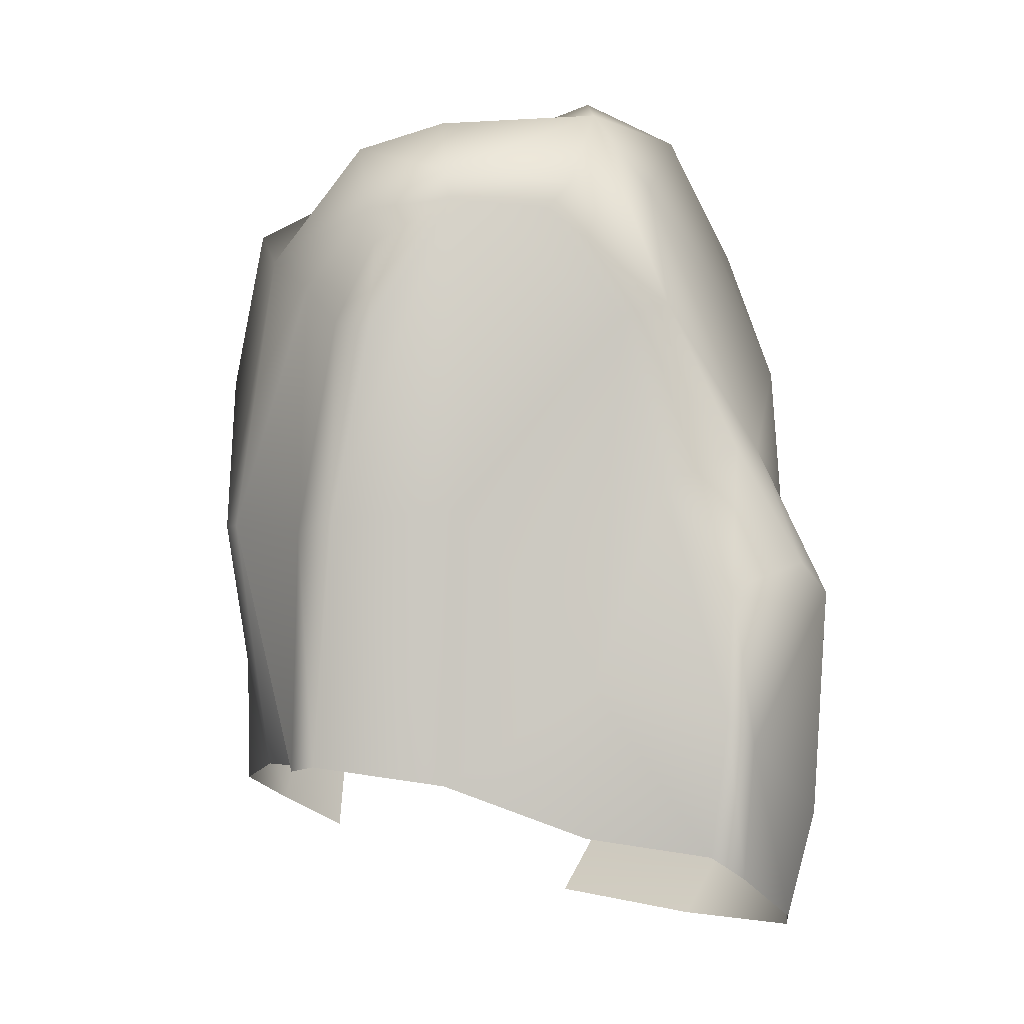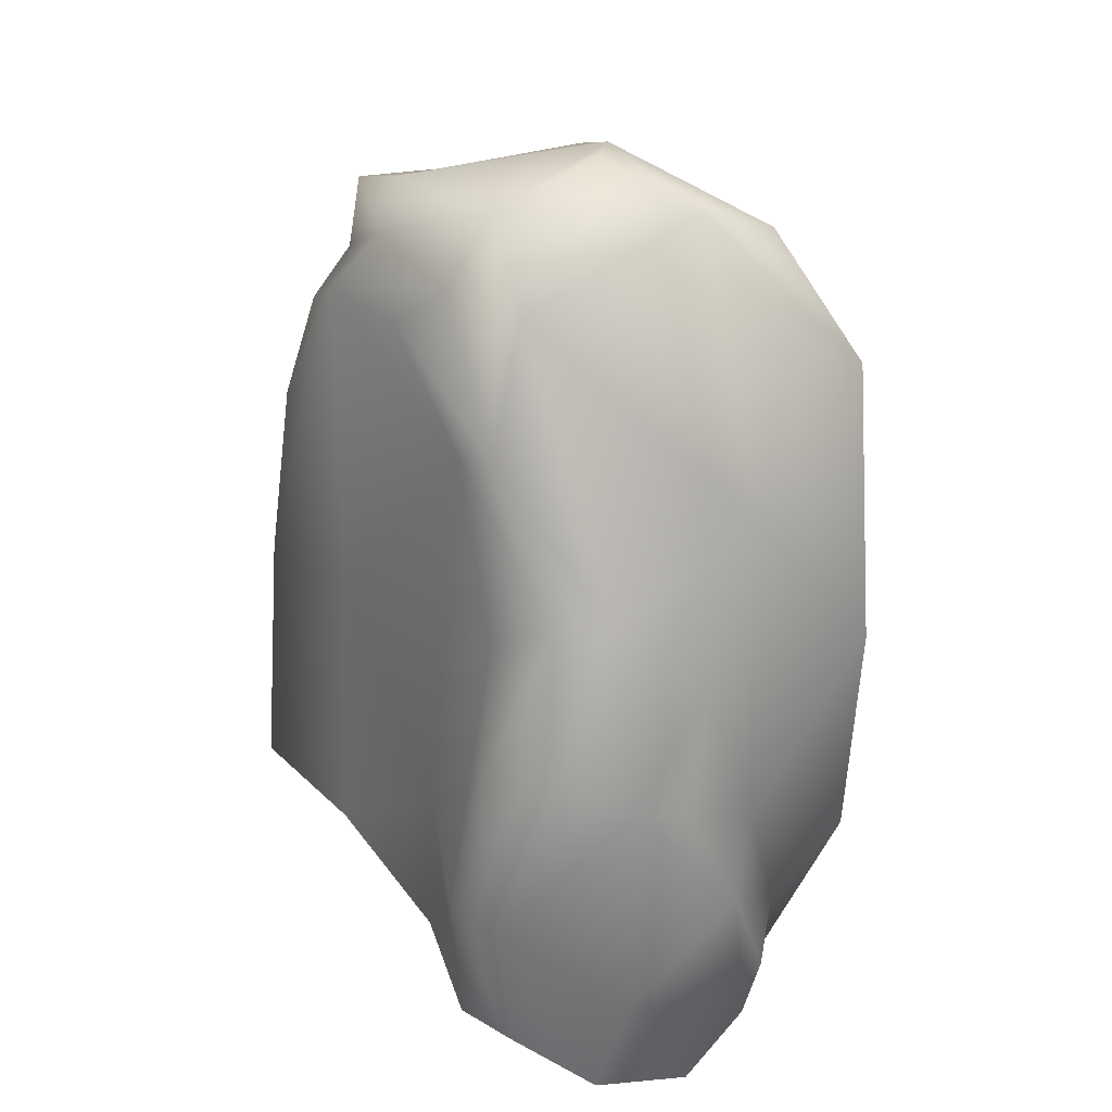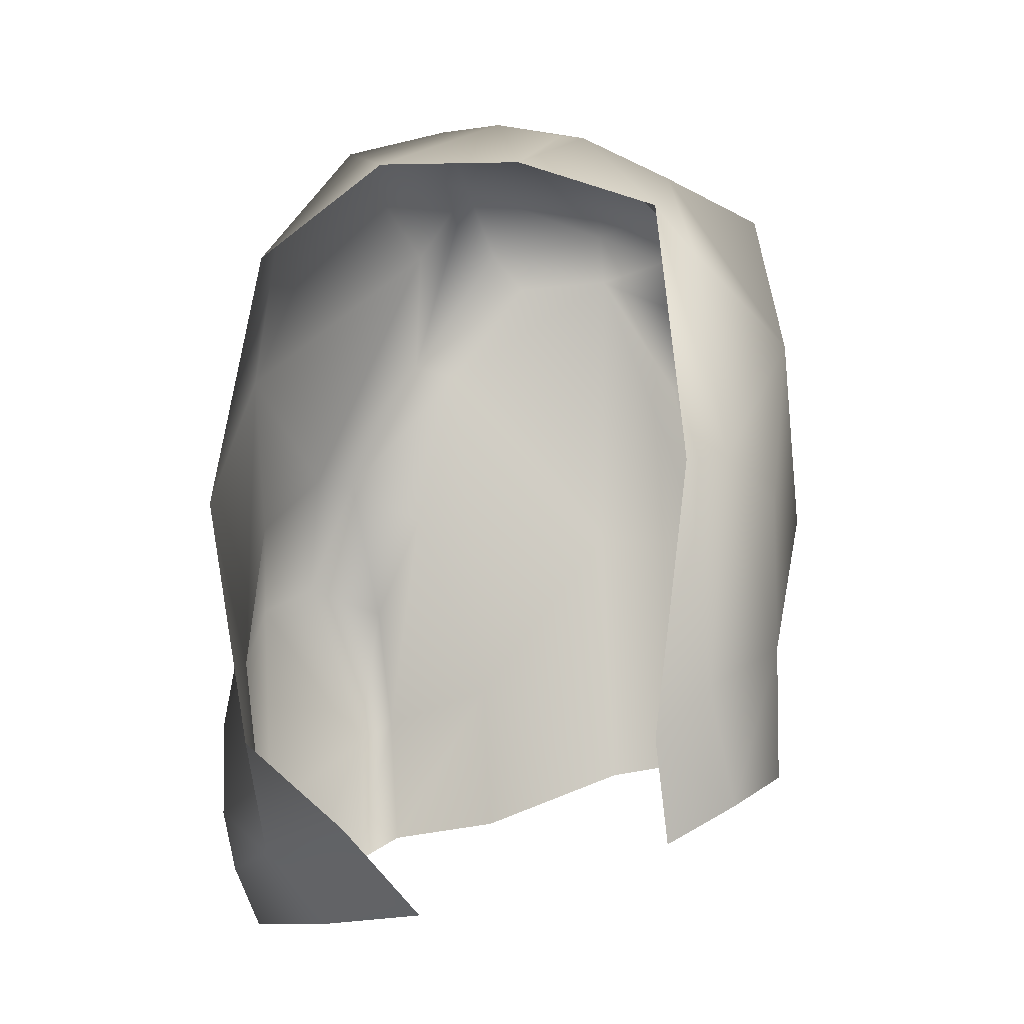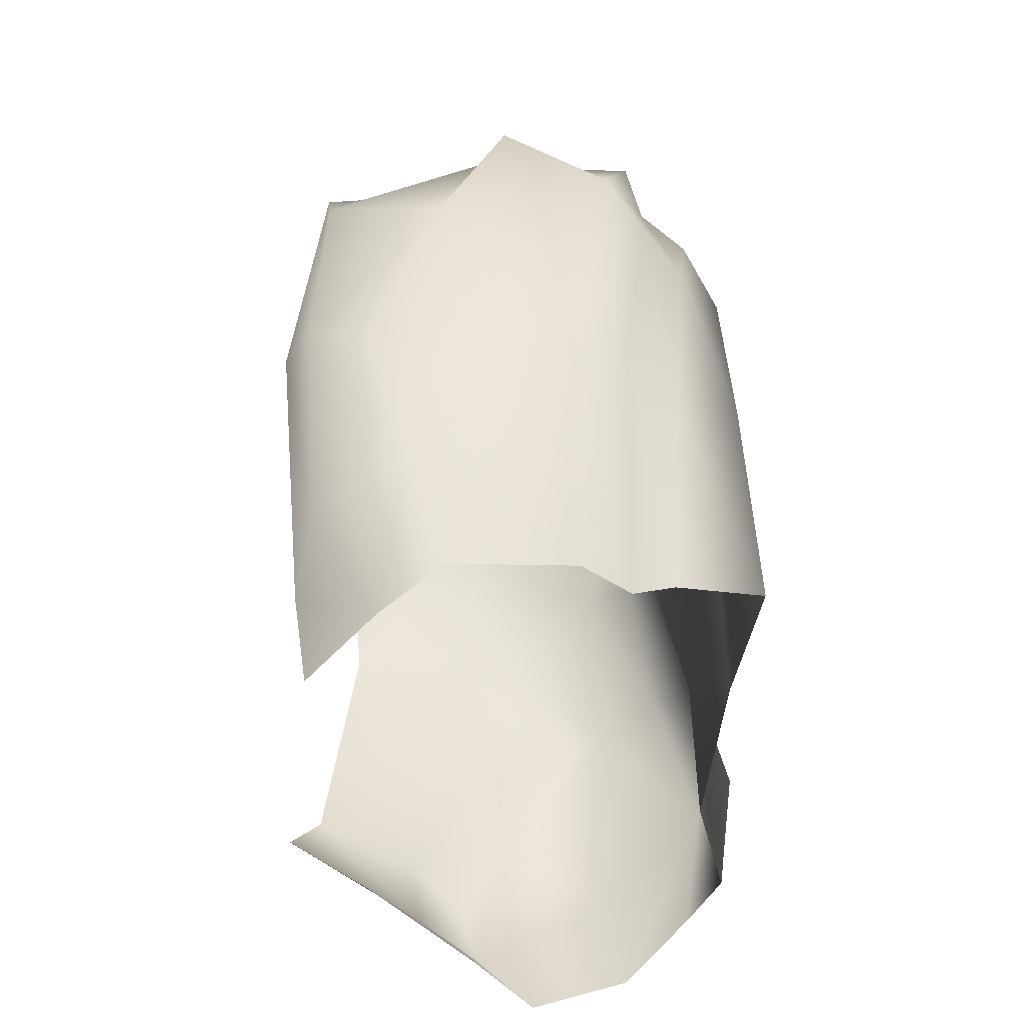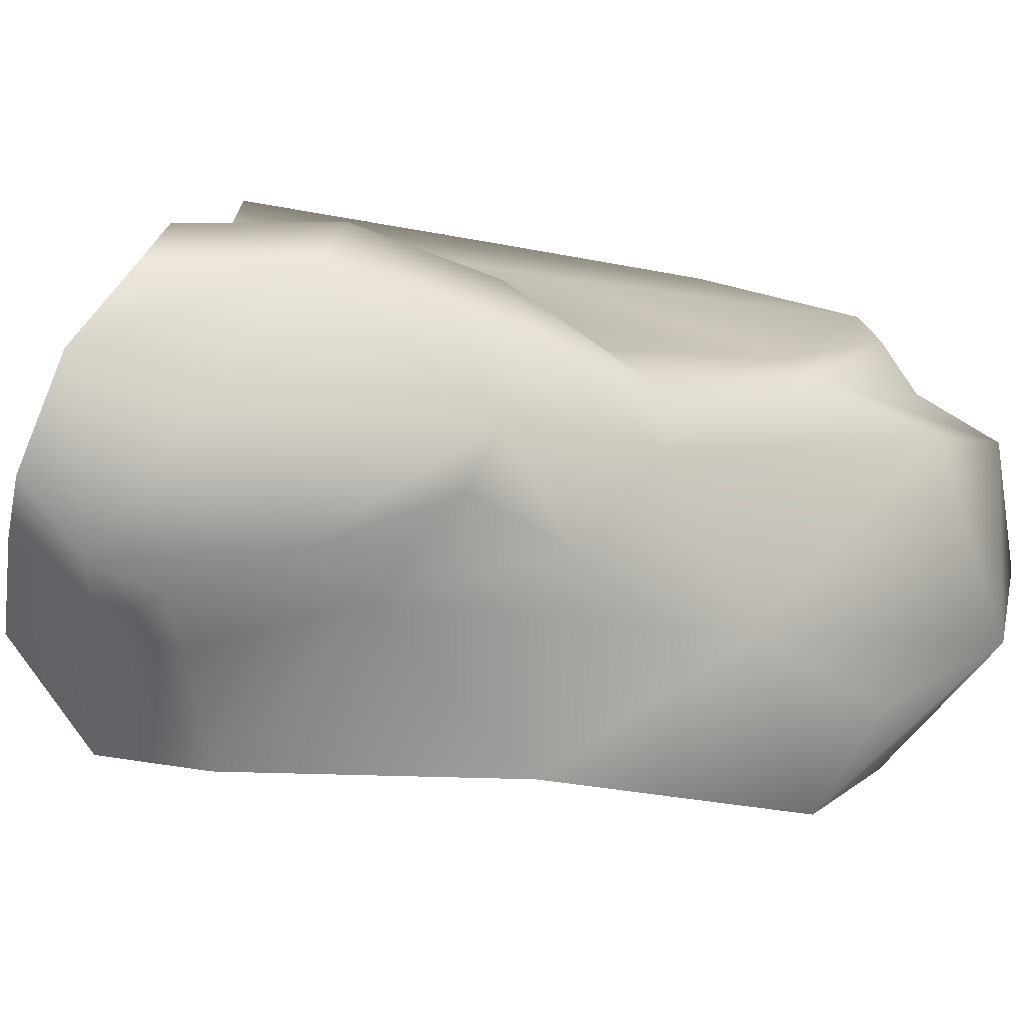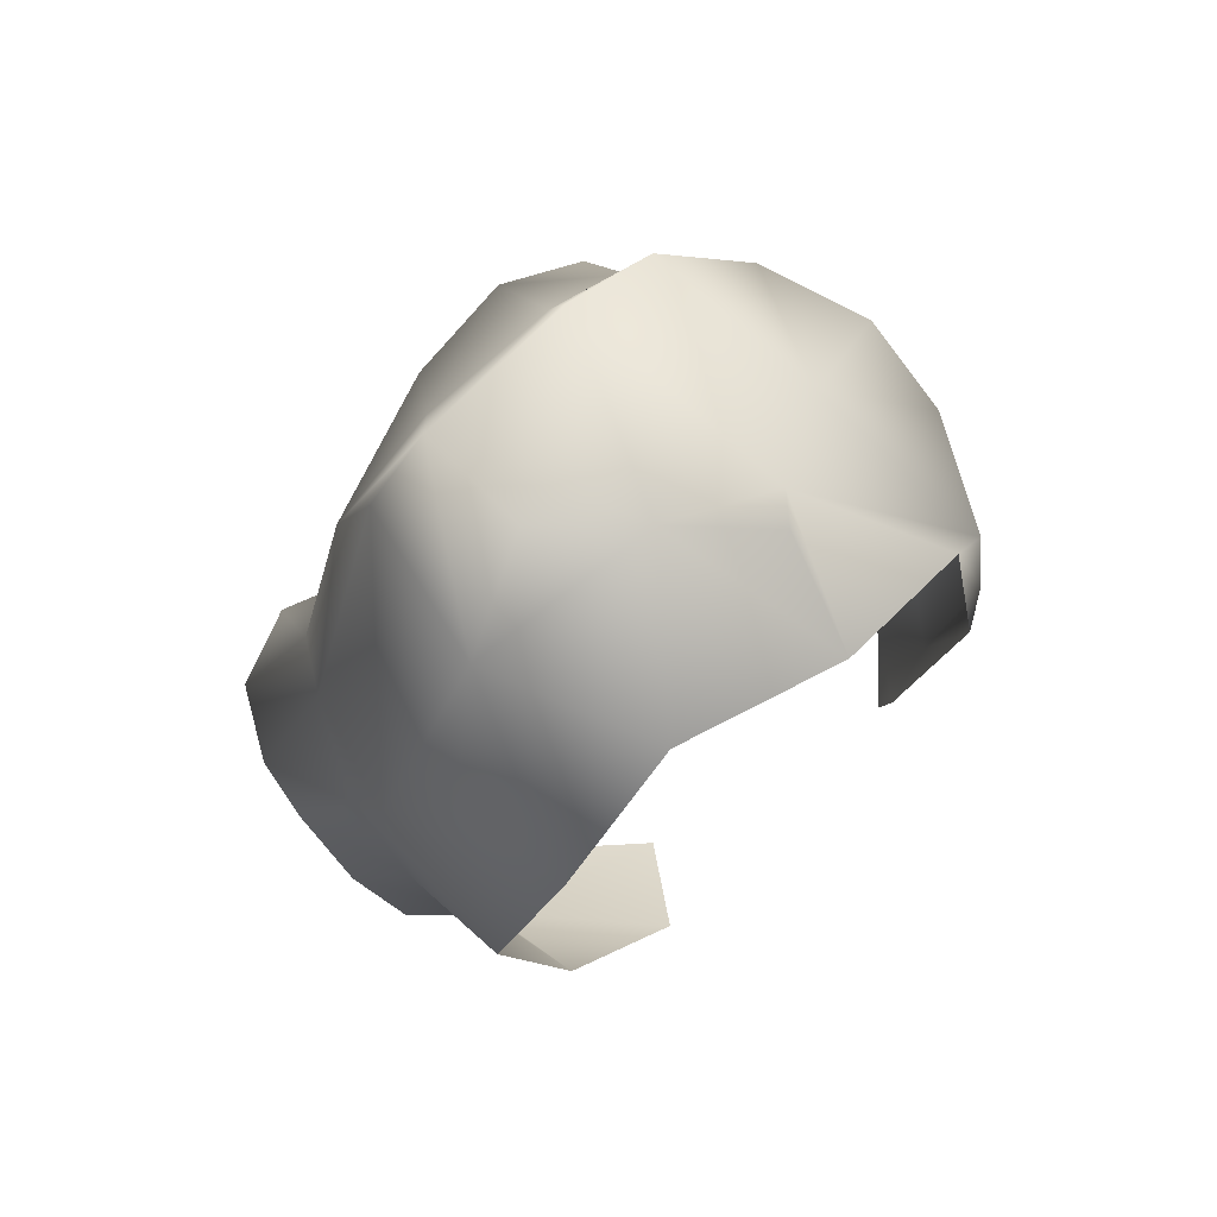
<metadata>
{"format":"obj","ext":"obj","renderer":"f3d","projection":"perspective","resolution":1024,"background":"white","views":[{"elev":-0.3,"azim":36.7,"up":"+Y"},{"elev":27.7,"azim":94.7,"up":"+Y"},{"elev":-10.1,"azim":-129.3,"up":"+Y"},{"elev":-38.6,"azim":-55.3,"up":"+Y"},{"elev":-27.5,"azim":77.2,"up":"+Z"},{"elev":75.6,"azim":175.2,"up":"+Y"}]}
</metadata>
<code>
g Boulder06
v 0.004954 0.01365 -0.002929
v 1.595e-05 0.01147 -0.005098
v 0.003093 0.008231 -0.007987
v 0.005737 0.009616 -0.005668
v 0.008031 0.005072 -0.004968
v 0.005249 -0.0002919 -0.008529
v 0.008041 -0.005439 -0.005109
v 0.009268 -0.000139 -0.003614
v 0.01122 -0.003571 -0.003279
v 0.003109 -0.008777 -0.008216
v 0.009999 -0.007461 -0.004755
v 0.01216 -0.002813 -0.001627
v 0.01175 -0.01043 -0.001521
v 0.005756 -0.01002 -0.005932
v 0.008567 -0.01283 -0.005062
v 0.01134 -0.01396 -0.0004213
v 0.009629 -0.01483 -0.003293
v 0.00557 -0.01479 -0.003039
v 0.005742 -0.01235 -0.005568
v -0.0003544 -0.01173 -0.006608
v -0.0001094 -0.01449 -0.003255
v 0.008542 -0.01084 -0.005624
v 0.008031 0.005072 -0.004968
v 0.004954 0.01365 -0.002929
v 0.005737 0.009616 -0.005668
v 0.0074 0.01114 0.002239
v 0.005728 0.01374 0.003254
v 0.009904 0.002157 -0.0007803
v 0.009268 -0.000139 -0.003614
v 0.01216 -0.002813 -0.001627
v 0.01122 -0.003571 -0.003279
v 0.008647 0.007035 0.002997
v 0.005725 0.01126 0.00461
v 0.002218 0.01169 0.007152
v 0.003411 0.01481 0.0002772
v -1.314e-05 0.01413 0.0001869
v 1.595e-05 0.01147 -0.005098
v -0.004945 0.01072 -0.002918
v -0.003544 0.01273 0.0001792
v -0.003517 0.01291 0.001268
v 0.001731 0.01341 0.006653
v -0.0006827 0.01254 0.0082
v -9.161e-05 0.01043 0.008471
v -0.003792 0.008743 0.009173
v -0.00193 0.007659 0.009548
v -0.004728 0.01172 0.004268
v -0.009392 0.00721 0.00107
v -0.008431 0.008961 0.0001637
v -0.00901 0.004841 0.005661
v -0.006634 0.01007 0.006712
v -0.006138 -0.0005341 0.009116
v -0.004567 -0.0004977 0.01029
v -0.004774 -0.008982 0.008352
v -0.009136 -0.005693 0.004848
v -0.008269 -0.009932 0.005692
v -0.002531 -0.008914 0.008847
v -0.002083 -0.008942 0.01017
v -0.001603 -0.0007248 0.01036
v 0.0004977 -0.008472 0.01198
v -0.0001847 0.006398 0.01006
v -9.161e-05 0.01043 0.008471
v 0.0007736 -0.0002728 0.01137
v 0.003525 -0.009181 0.008834
v 0.001104 0.009078 0.009514
v 0.003536 0.01041 0.008483
v 0.002218 0.01169 0.007152
v 0.005725 0.01126 0.00461
v 0.0016 0.005929 0.01045
v 0.003746 6.106e-06 0.008458
v 0.005884 0.0102 0.006192
v 0.007569 0.006595 0.004141
v 0.007121 -0.00588 0.005263
v 0.006975 -0.01101 0.005494
v 0.008594 0.0008033 0.003115
v 0.01017 0.002174 0.001041
v 0.008594 0.0008033 0.003115
v 0.0125 -0.001743 0.0006756
v 0.01216 -0.002813 -0.001627
v 0.01184 -0.007778 0.00269
v 0.01175 -0.01043 -0.001521
v 0.01134 -0.01396 -0.0004213
v 0.01121 -0.01238 0.002305
v 0.01132 -0.002585 0.003208
v 0.0125 -0.001743 0.0006756
v 0.01184 -0.007778 0.00269
v 0.01172 -0.0069 0.004175
v 0.01095 -0.01148 0.003966
v 0.007121 -0.00588 0.005263
v -0.003517 0.01291 0.001268
v -0.008431 0.008961 0.0001637
v -0.004945 0.01072 -0.002918
v -0.003544 0.01273 0.0001792
v -0.008492 -0.01097 0.003344
v -0.009136 -0.005693 0.004848
v -0.008269 -0.009932 0.005692
v -0.009483 -0.007272 0.001345
v -0.008415 -0.008922 -7.655e-05
v -0.008334 -0.01226 0.0004796
v -0.009902 2.316e-05 5.134e-05
v -0.01039 0.0002101 0.001419
v -0.008431 0.008961 0.0001637
v -0.009392 0.00721 0.00107
v -0.00901 0.004841 0.005661
v -0.006138 -0.0005341 0.009116
v -0.01023 -0.001001 0.003716
g Boulder06_0
f 3 2 1
f 4 3 1
f 4 5 3
f 5 6 3
f 7 6 5
f 8 7 5
f 8 9 7
f 10 6 7
f 9 11 7
f 9 12 11
f 12 13 11
f 14 10 7
f 7 11 14
f 11 13 15
f 15 13 16
f 17 15 16
f 15 17 18
f 14 19 10
f 19 15 18
f 19 20 10
f 18 21 19
f 21 20 19
f 22 11 15
f 11 22 14
f 22 15 19
f 14 22 19
f 25 24 23
f 24 26 23
f 27 26 24
f 23 26 28
f 29 23 28
f 28 30 29
f 30 31 29
f 32 26 27
f 28 26 32
f 33 32 27
f 33 27 34
f 35 27 24
f 35 24 36
f 35 36 27
f 24 37 36
f 36 37 38
f 39 36 38
f 39 40 36
f 36 41 27
f 27 41 34
f 40 41 36
f 41 42 34
f 42 43 34
f 43 42 44
f 45 43 44
f 46 42 41
f 40 46 41
f 44 42 46
f 47 46 40
f 48 47 40
f 46 47 49
f 50 46 49
f 50 44 46
f 50 49 44
f 49 51 44
f 44 51 52
f 45 44 52
f 52 51 53
f 53 51 54
f 55 53 54
f 56 52 53
f 56 57 52
f 57 58 52
f 52 58 45
f 58 57 59
f 58 60 45
f 45 60 61
f 62 58 59
f 60 58 62
f 59 63 62
f 60 64 61
f 61 64 65
f 66 61 65
f 66 65 67
f 64 60 68
f 68 60 62
f 65 64 68
f 68 62 65
f 63 69 62
f 62 69 65
f 65 70 67
f 67 70 32
f 70 65 71
f 65 69 71
f 70 71 32
f 72 69 63
f 71 69 72
f 73 72 63
f 74 71 72
f 32 71 75
f 75 28 32
f 71 76 75
f 75 77 28
f 77 78 28
f 77 79 78
f 79 80 78
f 81 80 79
f 82 81 79
f 76 83 75
f 83 84 75
f 84 83 85
f 85 86 82
f 83 86 85
f 86 83 76
f 86 87 82
f 88 86 76
f 87 86 88
f 73 87 88
f 91 90 89
f 92 91 89
f 95 94 93
f 94 96 93
f 93 96 97
f 98 93 97
f 97 96 99
f 96 100 99
f 100 96 94
f 99 100 101
f 100 102 101
f 103 102 100
f 94 104 103
f 105 103 100
f 105 100 94
f 105 94 103

</code>
